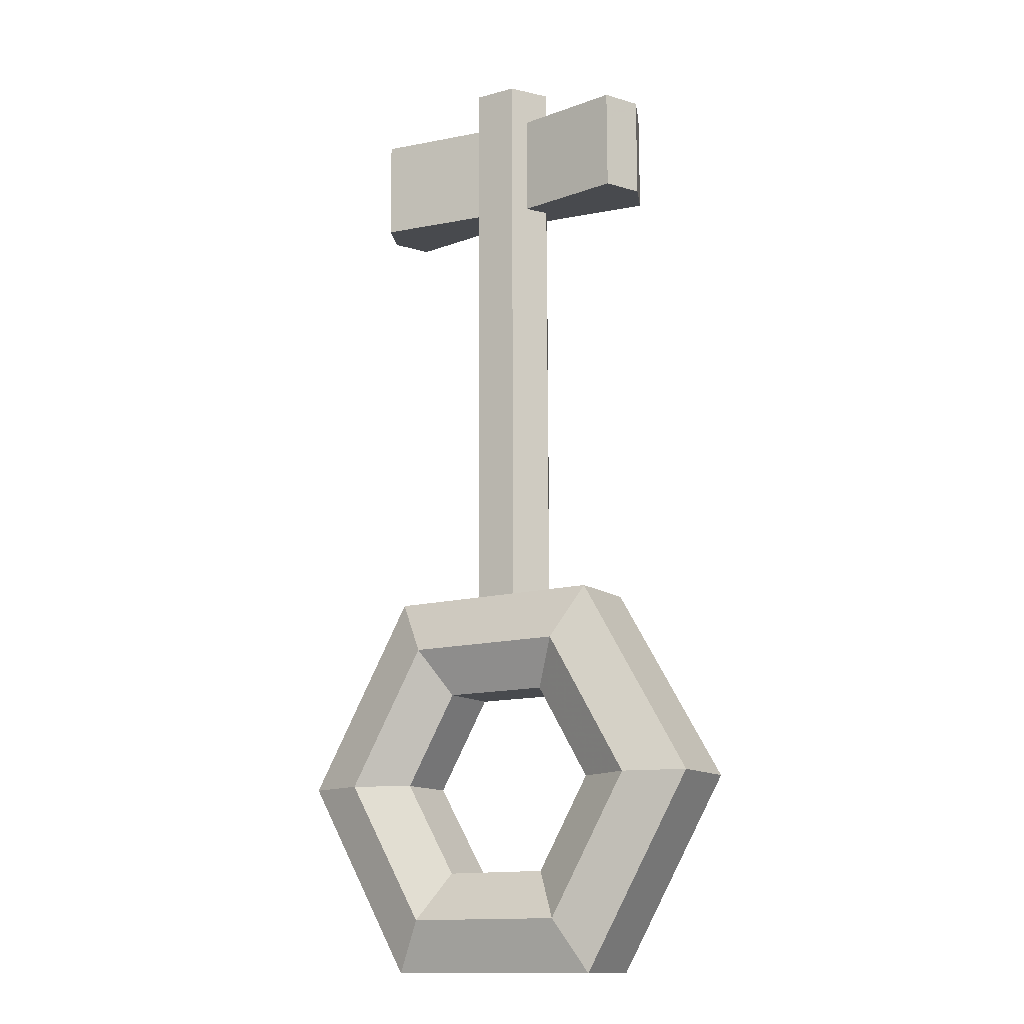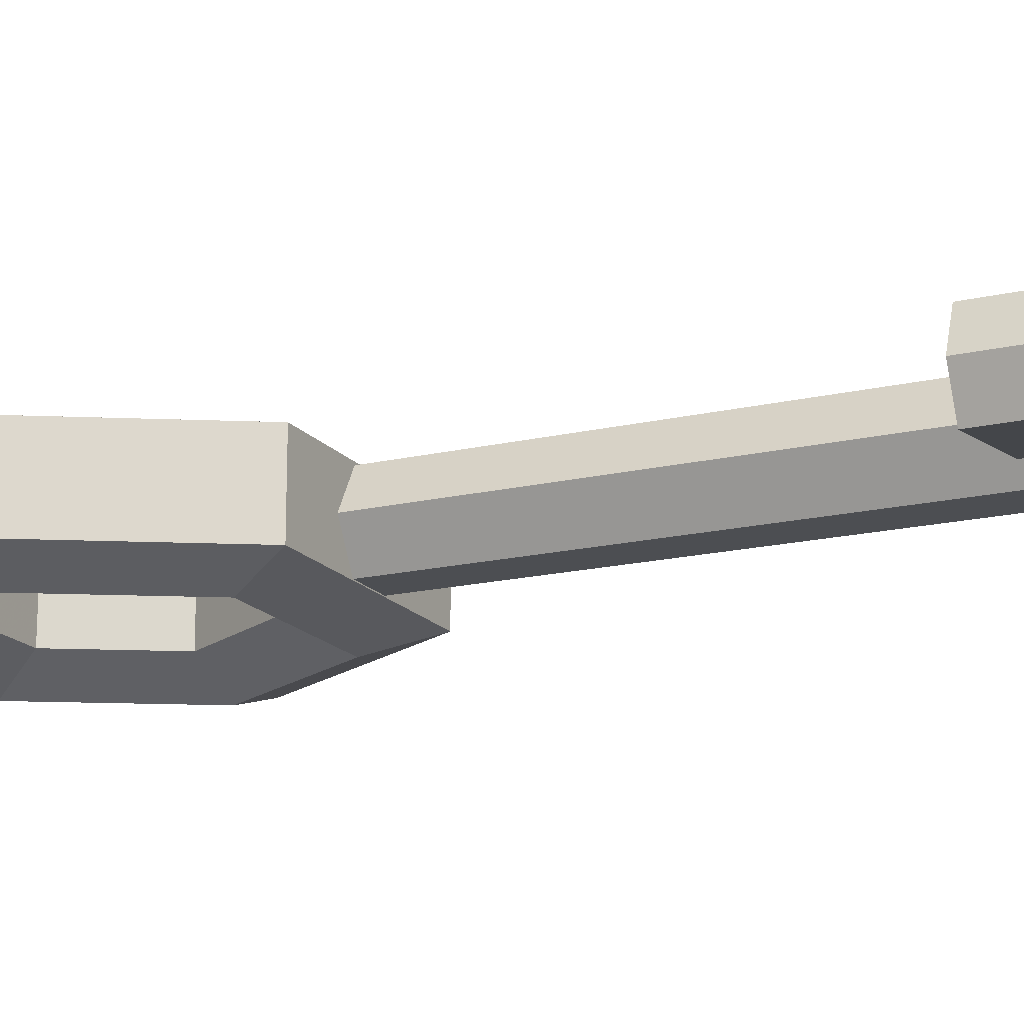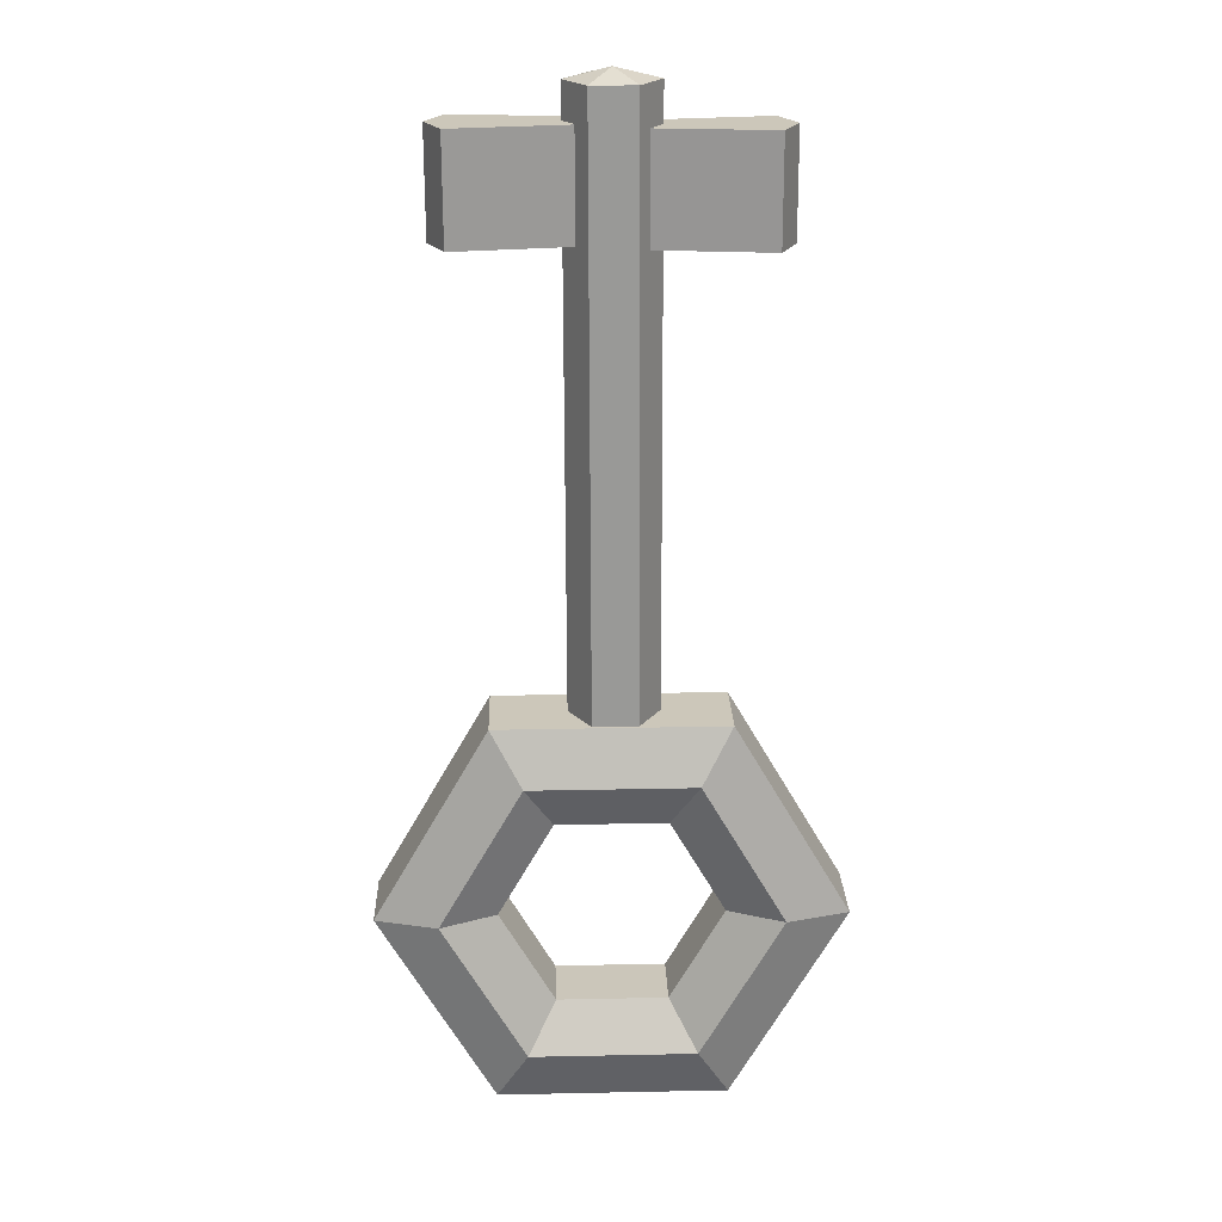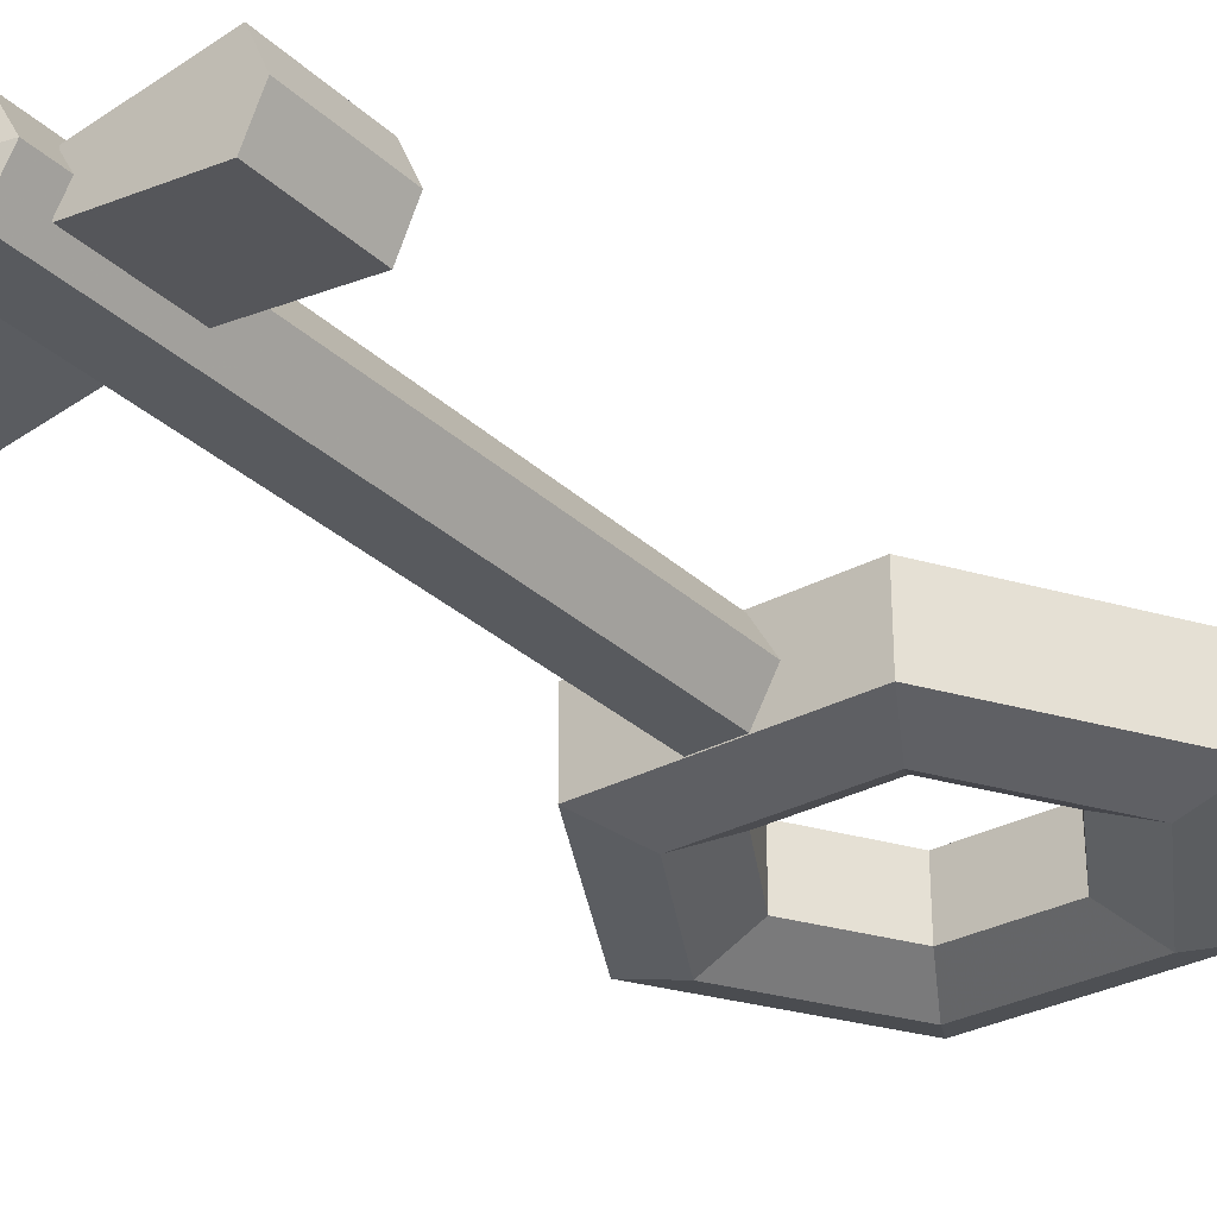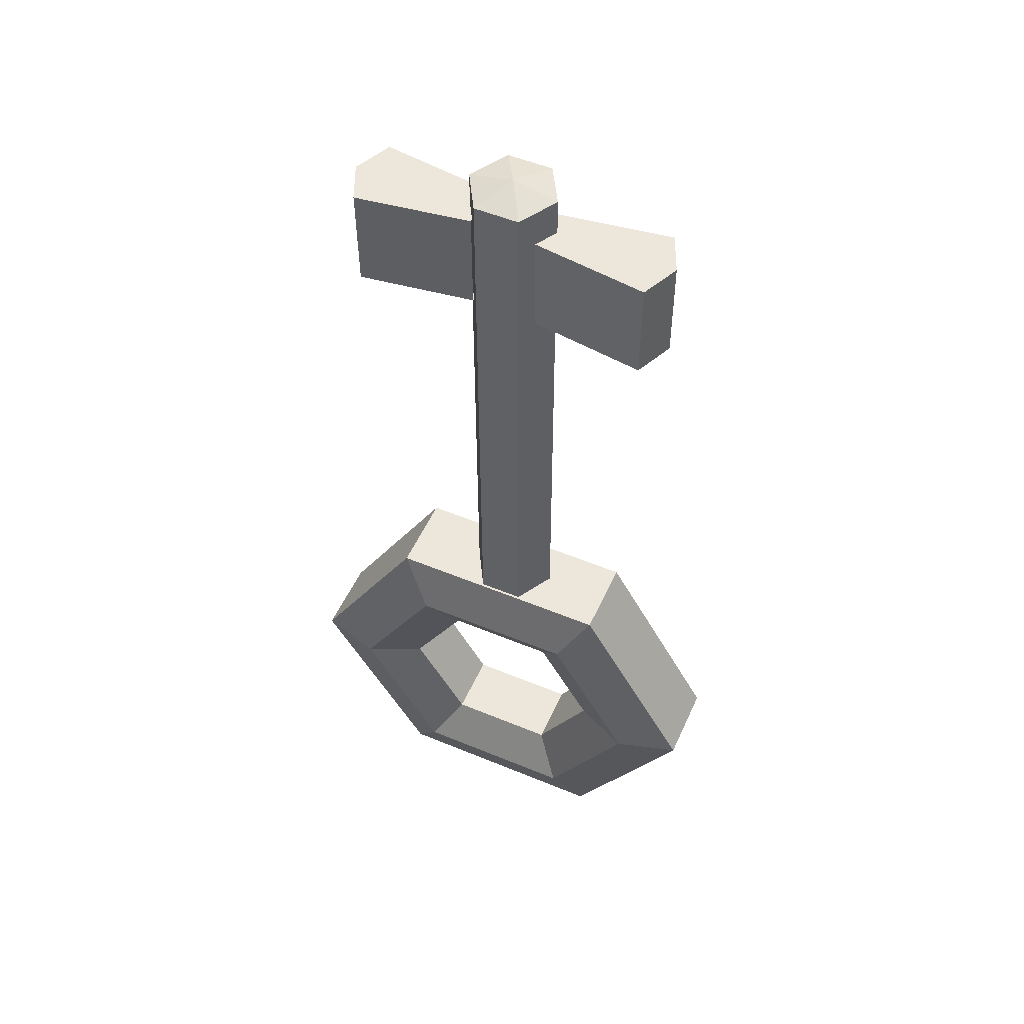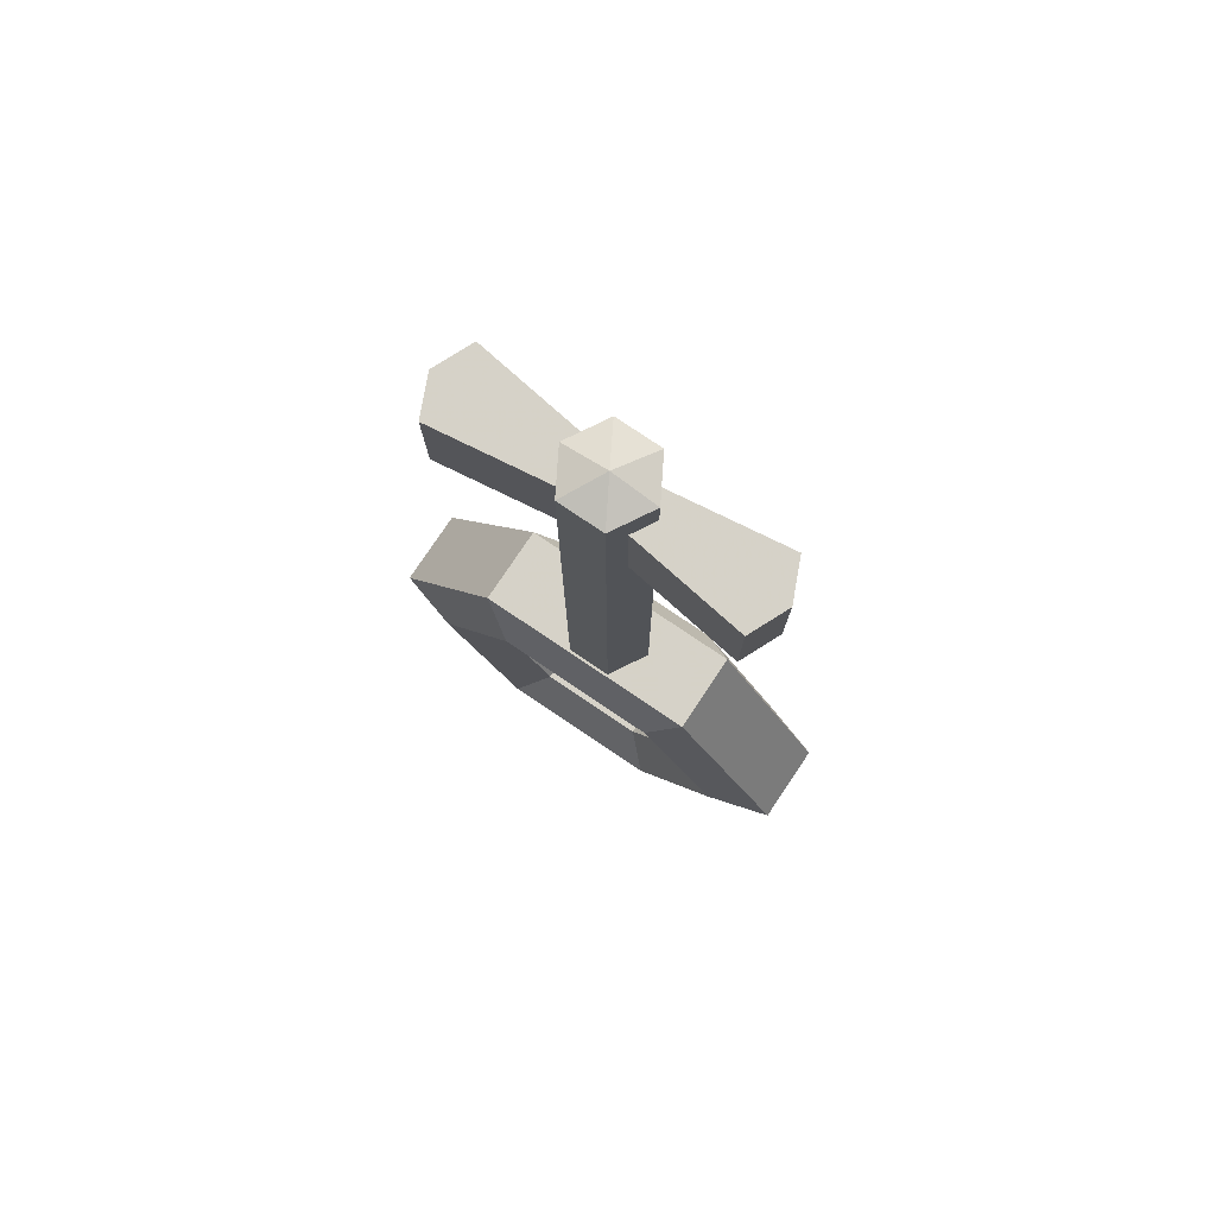
<metadata>
{"format":"obj","ext":"obj","renderer":"f3d","projection":"perspective","resolution":1024,"background":"white","views":[{"elev":-13.1,"azim":-148.3,"up":"+Z"},{"elev":-17.0,"azim":-64.4,"up":"+Y"},{"elev":21.4,"azim":178.2,"up":"+Z"},{"elev":-30.9,"azim":37.7,"up":"+Y"},{"elev":52.9,"azim":-155.9,"up":"+Z"},{"elev":78.5,"azim":-146.1,"up":"+Z"}]}
</metadata>
<code>
v -1.661 -0.5657 -2.857
v -3.305 -0.5657 0.01035
v -1.644 -0.5657 2.867
v 1.661 -0.5657 2.857
v 3.305 -0.5657 -0.01035
v 1.644 -0.5657 -2.867
v -1.661 0.5892 -2.857
v -3.305 0.5892 0.01035
v -1.644 0.5892 2.867
v 1.661 0.5892 2.857
v 3.305 0.5892 -0.01035
v 1.644 0.5892 -2.867
v -0.7985 0.4847 -1.373
v -1.588 0.4847 0.004975
v -0.7899 0.4847 1.378
v 0.7985 0.4847 1.373
v 1.588 0.4847 -0.004975
v 0.7899 0.4847 -1.378
v -0.8005 -0.4611 -1.377
v -1.592 -0.4611 0.004987
v -0.7918 -0.4611 1.381
v 0.8005 -0.4611 1.377
v 1.592 -0.4611 -0.004987
v 0.7918 -0.4611 -1.381
v 2.399 0.852 -0.007512
v 1.193 0.852 -2.081
v -2.399 0.852 0.007512
v -1.193 0.852 2.081
v 1.206 0.852 2.074
v -1.206 0.852 -2.074
v -1.194 -0.8448 2.083
v -2.401 -0.8448 0.007519
v 1.194 -0.8448 -2.083
v -1.207 -0.8448 -2.075
v 2.401 -0.8448 -0.007519
v 1.207 -0.8448 2.075
v 0.457 -0.318 10.85
v 2.089 -0.5448 10.85
v 2.331 1e-06 10.85
v 2.089 0.5448 10.85
v 0.457 0.318 10.85
v 0.4523 -0.318 9.336
v 2.084 -0.5448 9.331
v 2.326 1e-06 9.33
v 2.084 0.5448 9.331
v 0.4523 0.318 9.336
v -0.6552 1e-06 11.36
v -0.3363 -0.5523 11.36
v 0.3014 -0.5523 11.36
v 0.6203 1e-06 11.35
v 0.3014 0.5523 11.36
v -0.3363 0.5523 11.36
v -0.6826 0 2.617
v -0.3637 -0.5523 2.616
v 0.2741 -0.5523 2.614
v 0.5929 0 2.613
v 0.2741 0.5523 2.614
v -0.3637 0.5523 2.616
v -0.01697 1e-06 11.51
v -0.4808 -0.318 9.287
v -2.113 -0.5448 9.292
v -2.355 1e-06 9.293
v -2.113 0.5448 9.292
v -0.4808 0.318 9.287
v -0.4761 -0.318 10.8
v -2.108 -0.5448 10.81
v -2.35 2e-06 10.81
v -2.108 0.5448 10.81
v -0.4761 0.318 10.8
f 11 10 4 5
f 1 7 12 6
f 1 2 8 7
f 10 9 3 4
f 12 11 5 6
f 9 8 2 3
f 26 25 11 12
f 28 27 8 9
f 25 29 10 11
f 26 12 7 30
f 27 30 7 8
f 29 28 9 10
f 35 36 22 23
f 33 24 19 34
f 32 34 19 20
f 36 31 21 22
f 33 35 23 24
f 31 32 20 21
f 16 22 21 15
f 17 23 22 16
f 18 24 23 17
f 18 13 19 24
f 14 20 19 13
f 15 21 20 14
f 18 17 25 26
f 15 14 27 28
f 17 16 29 25
f 18 26 30 13
f 14 13 30 27
f 16 15 28 29
f 3 2 32 31
f 34 1 6 33
f 2 1 34 32
f 5 4 36 35
f 4 3 31 36
f 6 5 35 33
f 46 41 40 45
f 37 42 43 38
f 44 39 38 43
f 45 40 39 44
f 40 38 39
f 37 38 40 41
f 44 43 45
f 43 42 46 45
f 47 52 58 53
f 47 53 54 48
f 56 50 49 55
f 58 52 51 57
f 55 49 48 54
f 57 51 50 56
f 51 59 50
f 52 47 59
f 59 47 48
f 50 59 49
f 52 59 51
f 49 59 48
f 69 64 63 68
f 60 65 66 61
f 67 62 61 66
f 68 63 62 67
f 63 61 62
f 60 61 63 64
f 67 66 68
f 66 65 69 68

</code>
